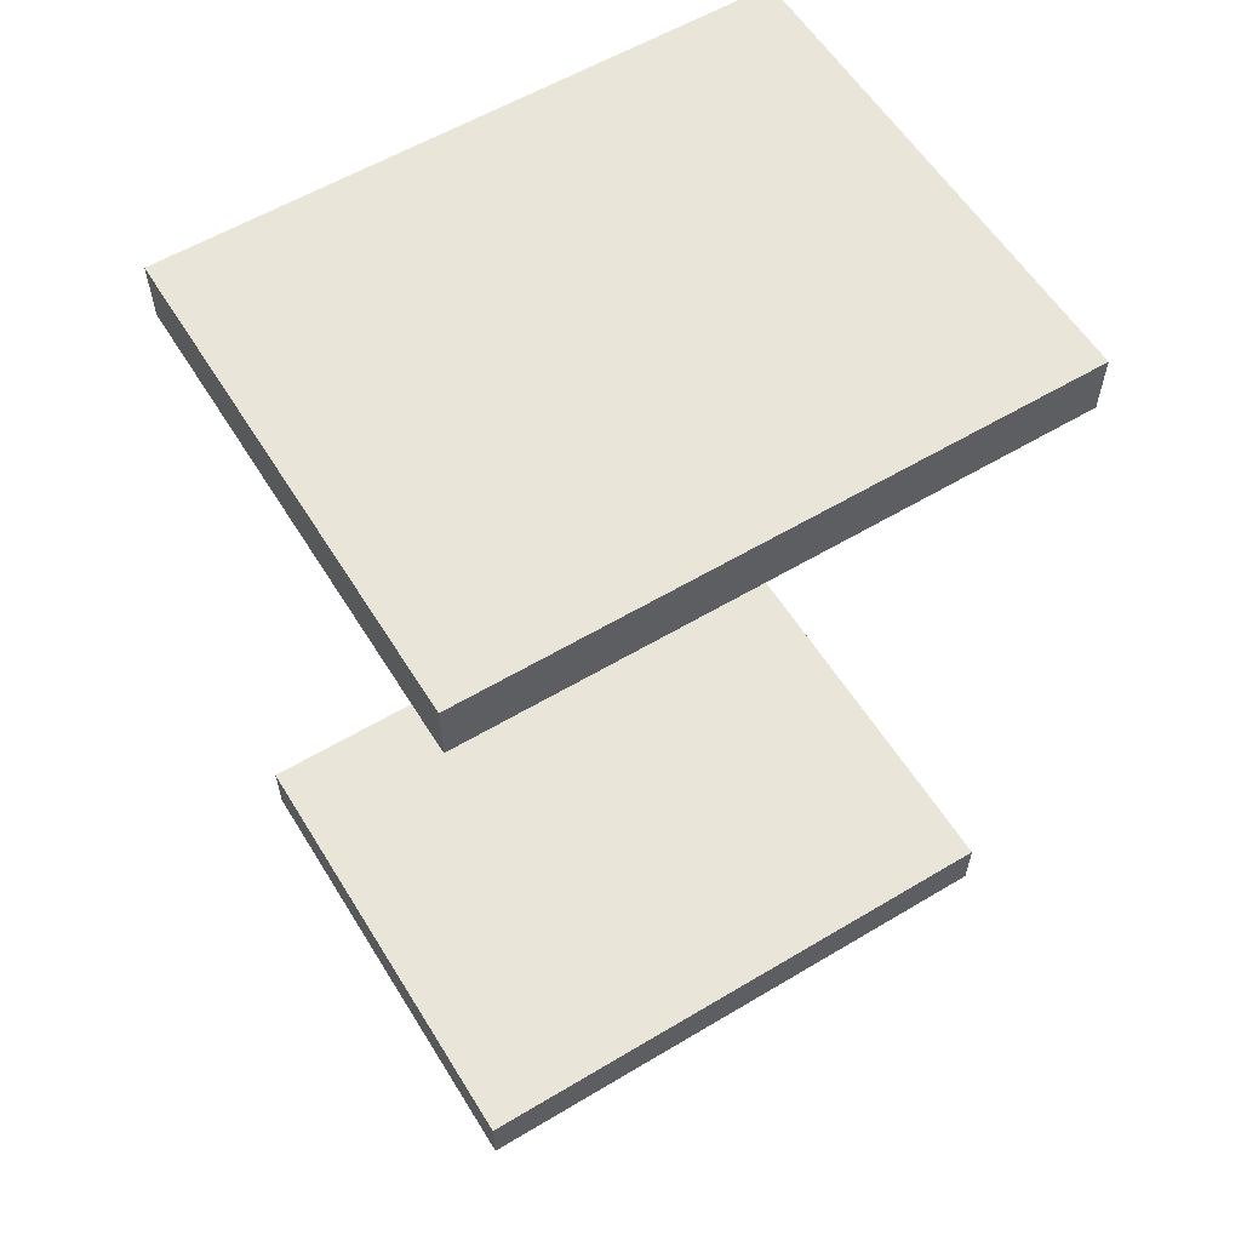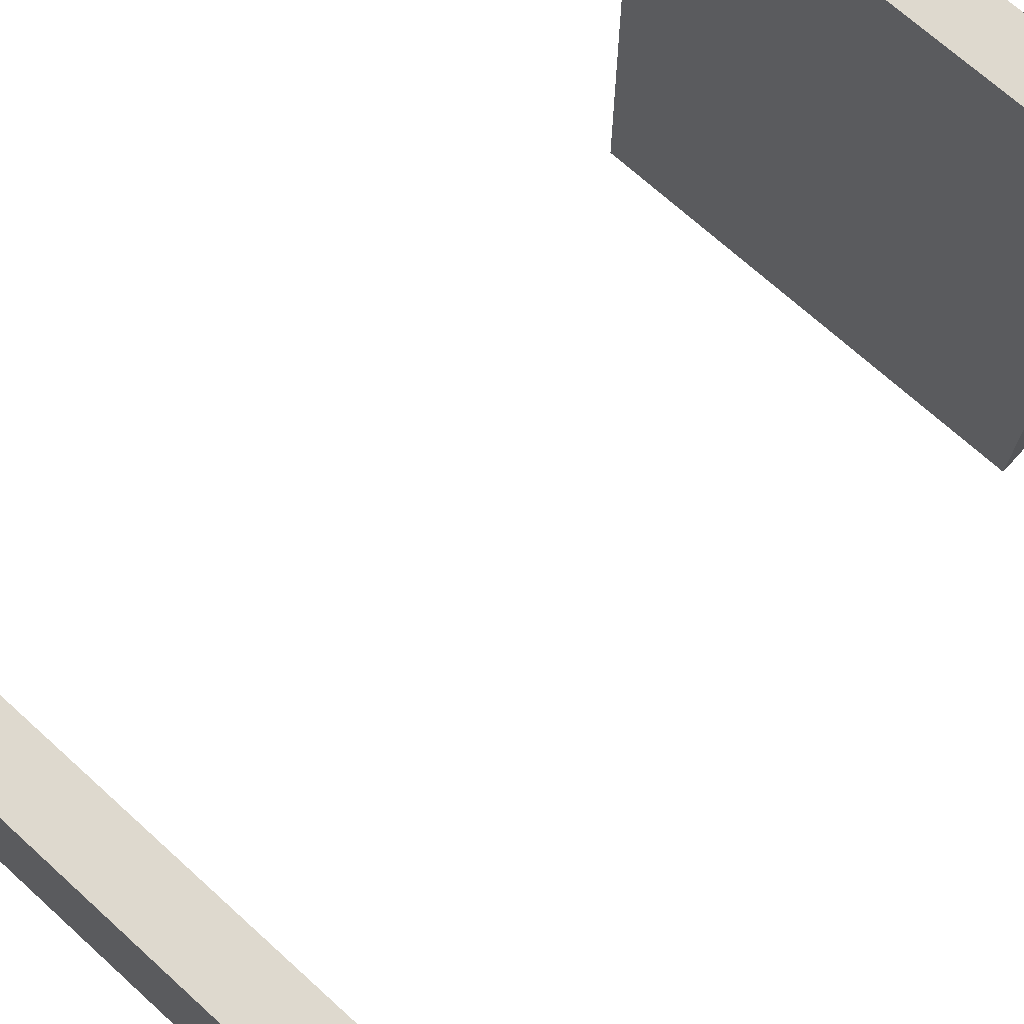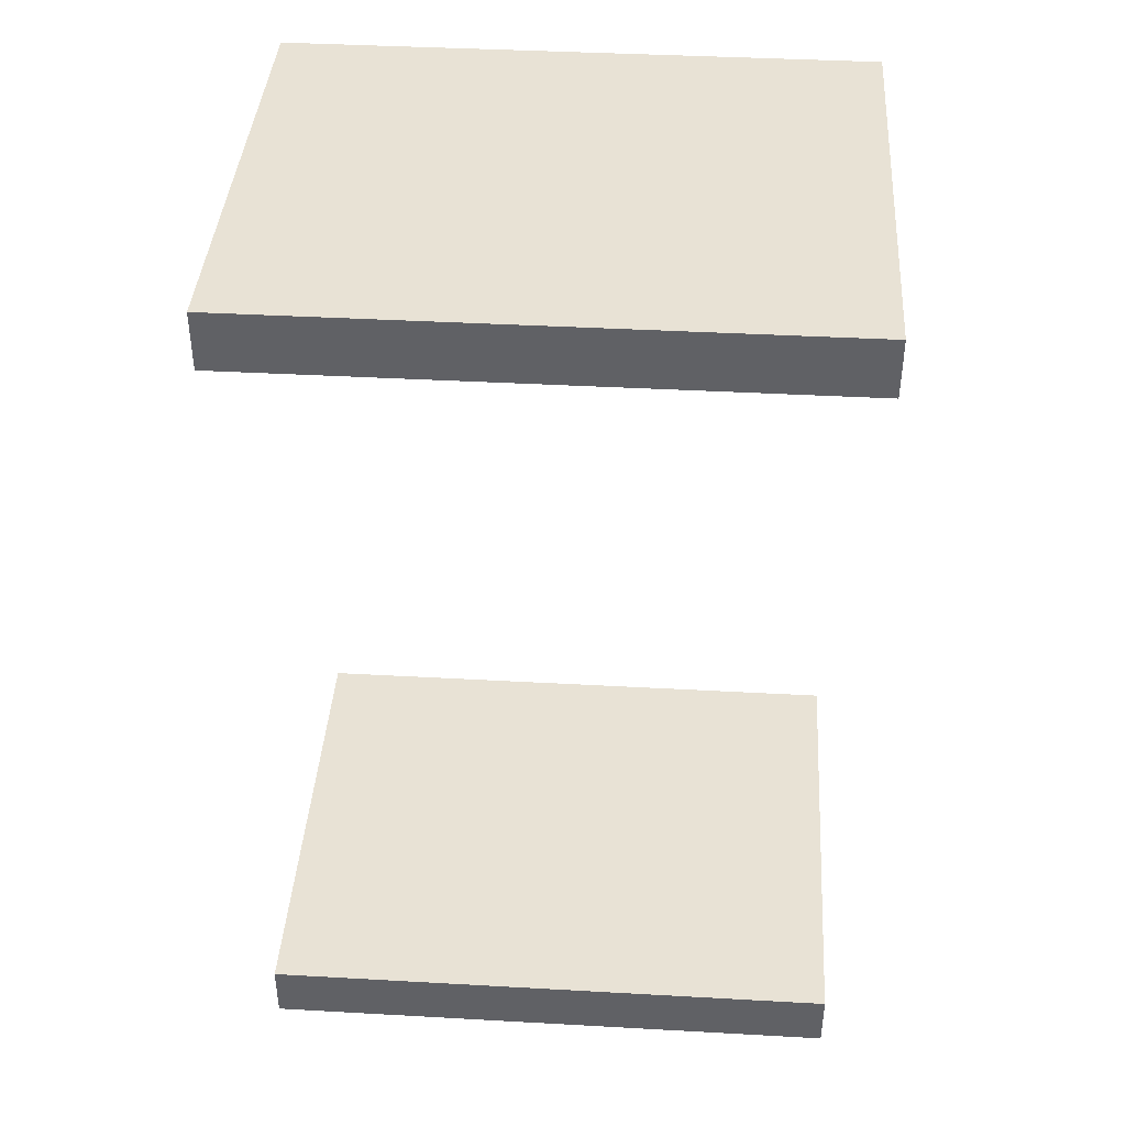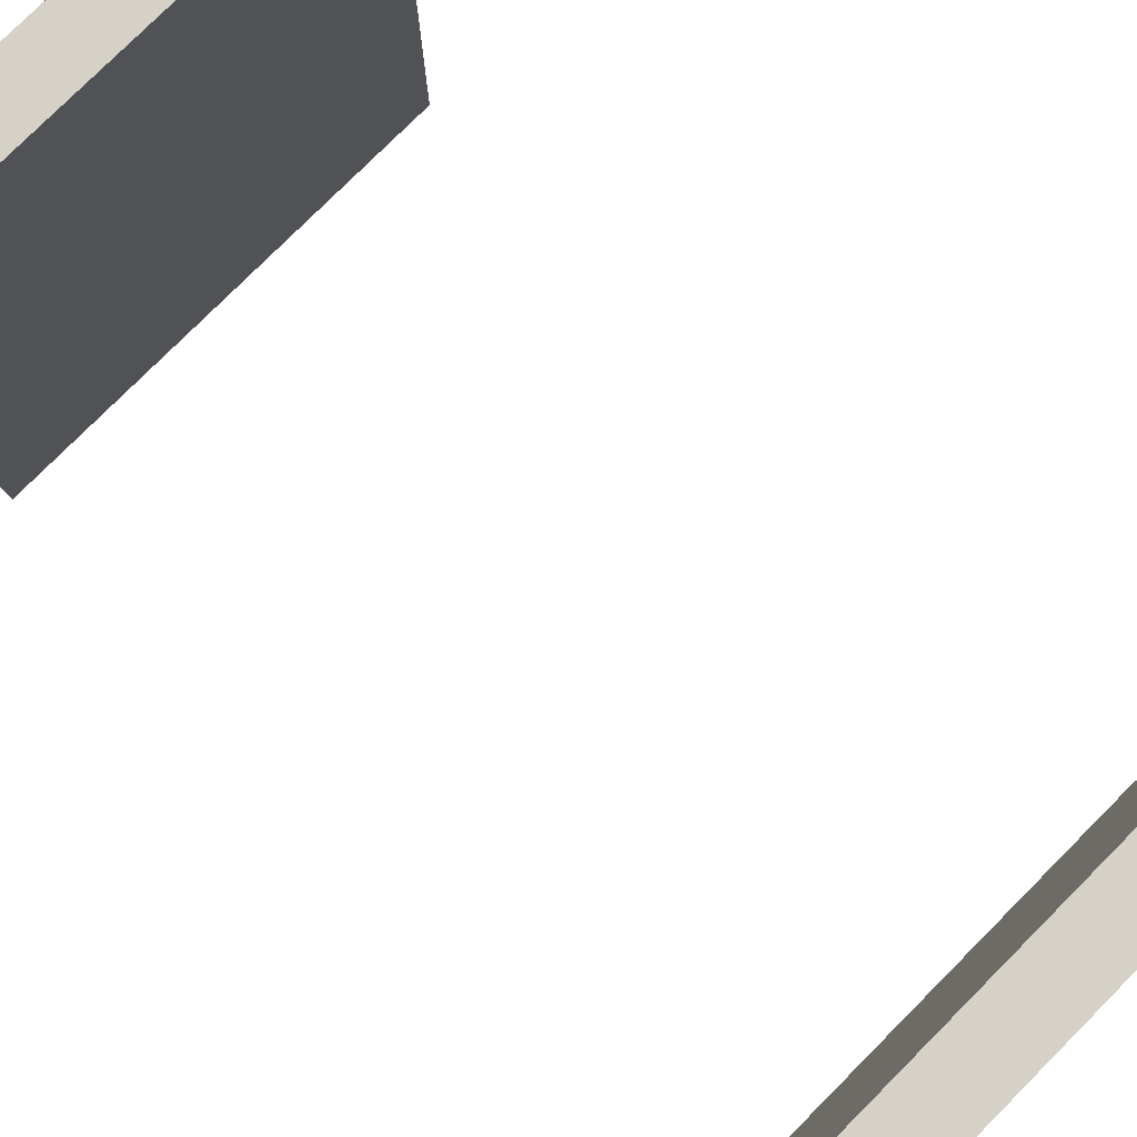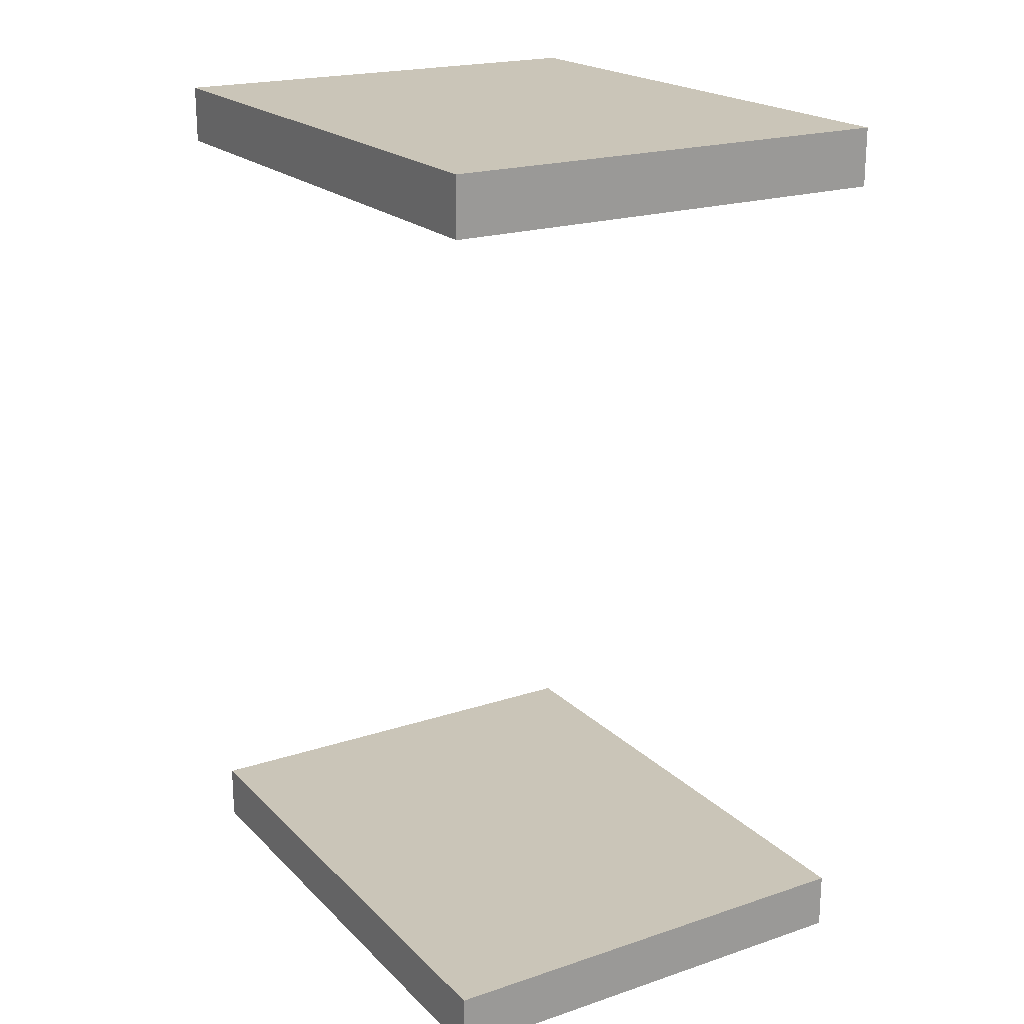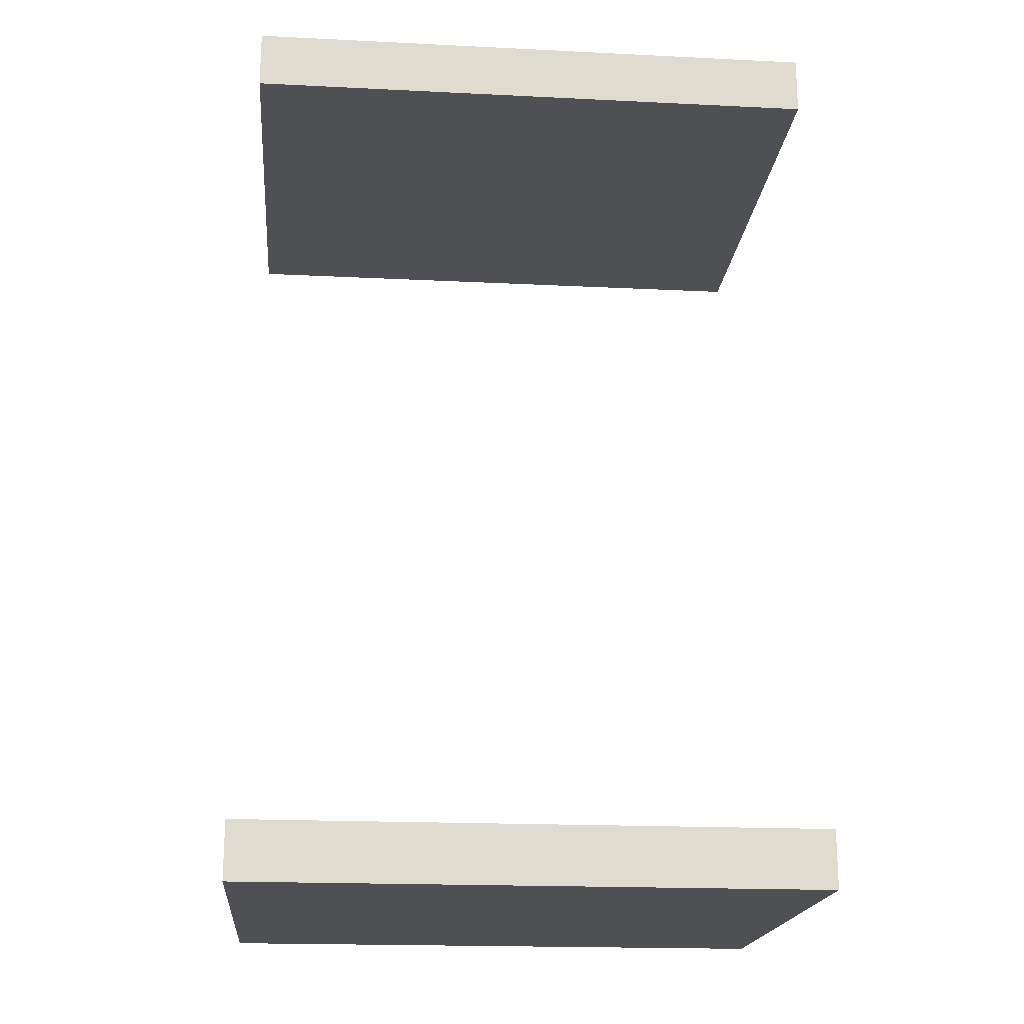
<metadata>
{"format":"obj","ext":"obj","renderer":"f3d","projection":"perspective","resolution":1024,"background":"white","views":[{"elev":58.6,"azim":58.4,"up":"+Z"},{"elev":71.4,"azim":-137.9,"up":"+Y"},{"elev":40.6,"azim":93.9,"up":"+Z"},{"elev":78.9,"azim":-45.0,"up":"+Y"},{"elev":20.4,"azim":-31.1,"up":"+Z"},{"elev":-19.0,"azim":84.7,"up":"+Z"}]}
</metadata>
<code>
g bridge-pillars-straight
v 3.998 10 7.75
v 3.998 9.537e-06 7.75
v -3.998 9.537e-06 7.75
v -3.998 10 7.75
v 3.998 10 6.75
v -3.998 10 6.75
v -3.998 9.537e-06 6.75
v 3.998 9.537e-06 6.75
v -3.998 9.537e-06 6.75
v -3.998 9.537e-06 7.75
v 3.998 9.537e-06 7.75
v 3.998 9.537e-06 6.75
v -3.998 9.537e-06 7.75
v -3.998 9.537e-06 6.75
v -3.998 10 6.75
v -3.998 10 7.75
v 3.998 10 -6.75
v 3.998 9.537e-06 -6.75
v -3.998 9.537e-06 -6.75
v -3.998 10 -6.75
v 3.998 10 -7.75
v -3.998 10 -7.75
v -3.998 9.537e-06 -7.75
v 3.998 9.537e-06 -7.75
v 3.998 9.537e-06 -6.75
v 3.998 9.537e-06 -7.75
v -3.998 9.537e-06 -7.75
v -3.998 9.537e-06 -6.75
v -3.998 9.537e-06 -6.75
v -3.998 9.537e-06 -7.75
v -3.998 10 -7.75
v -3.998 10 -6.75
v 3.998 9.537e-06 7.75
v 3.998 10 7.75
v 3.998 10 6.75
v 3.998 9.537e-06 6.75
v 3.998 9.537e-06 -6.75
v 3.998 10 -6.75
v 3.998 10 -7.75
v 3.998 9.537e-06 -7.75
v -3.998 10 6.75
v 3.998 10 6.75
v 3.998 10 7.75
v -3.998 10 7.75
v -3.998 10 -7.75
v 3.998 10 -7.75
v 3.998 10 -6.75
v -3.998 10 -6.75
f 2 1 3
f 3 1 4
f 6 5 7
f 7 5 8
f 10 9 11
f 11 9 12
f 14 13 15
f 15 13 16
f 18 17 19
f 19 17 20
f 22 21 23
f 23 21 24
f 26 25 27
f 27 25 28
f 30 29 31
f 31 29 32
f 34 33 35
f 35 33 36
f 38 37 39
f 39 37 40
f 42 41 43
f 43 41 44
f 46 45 47
f 47 45 48

</code>
